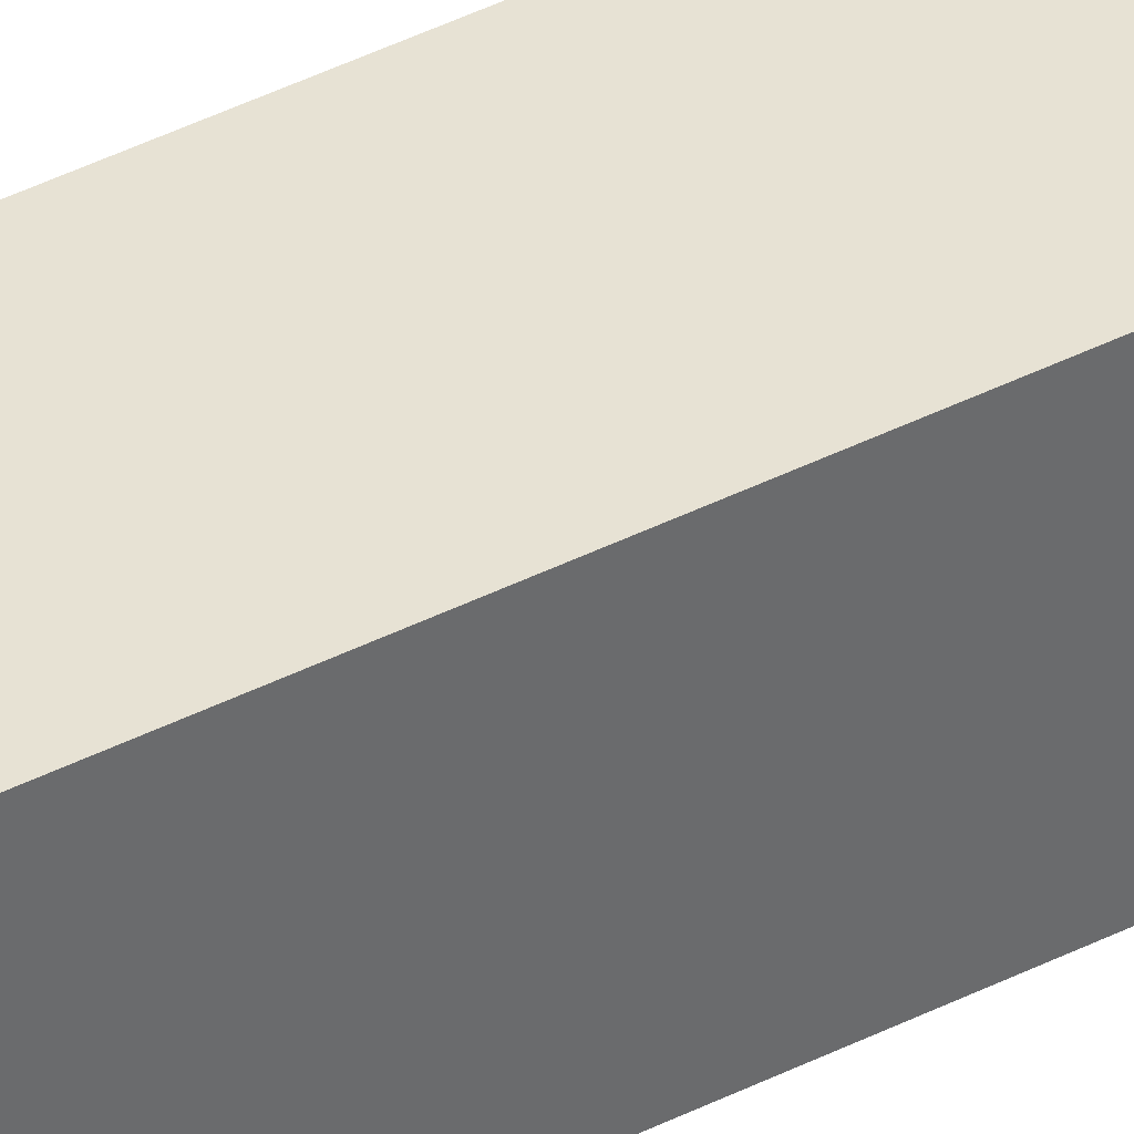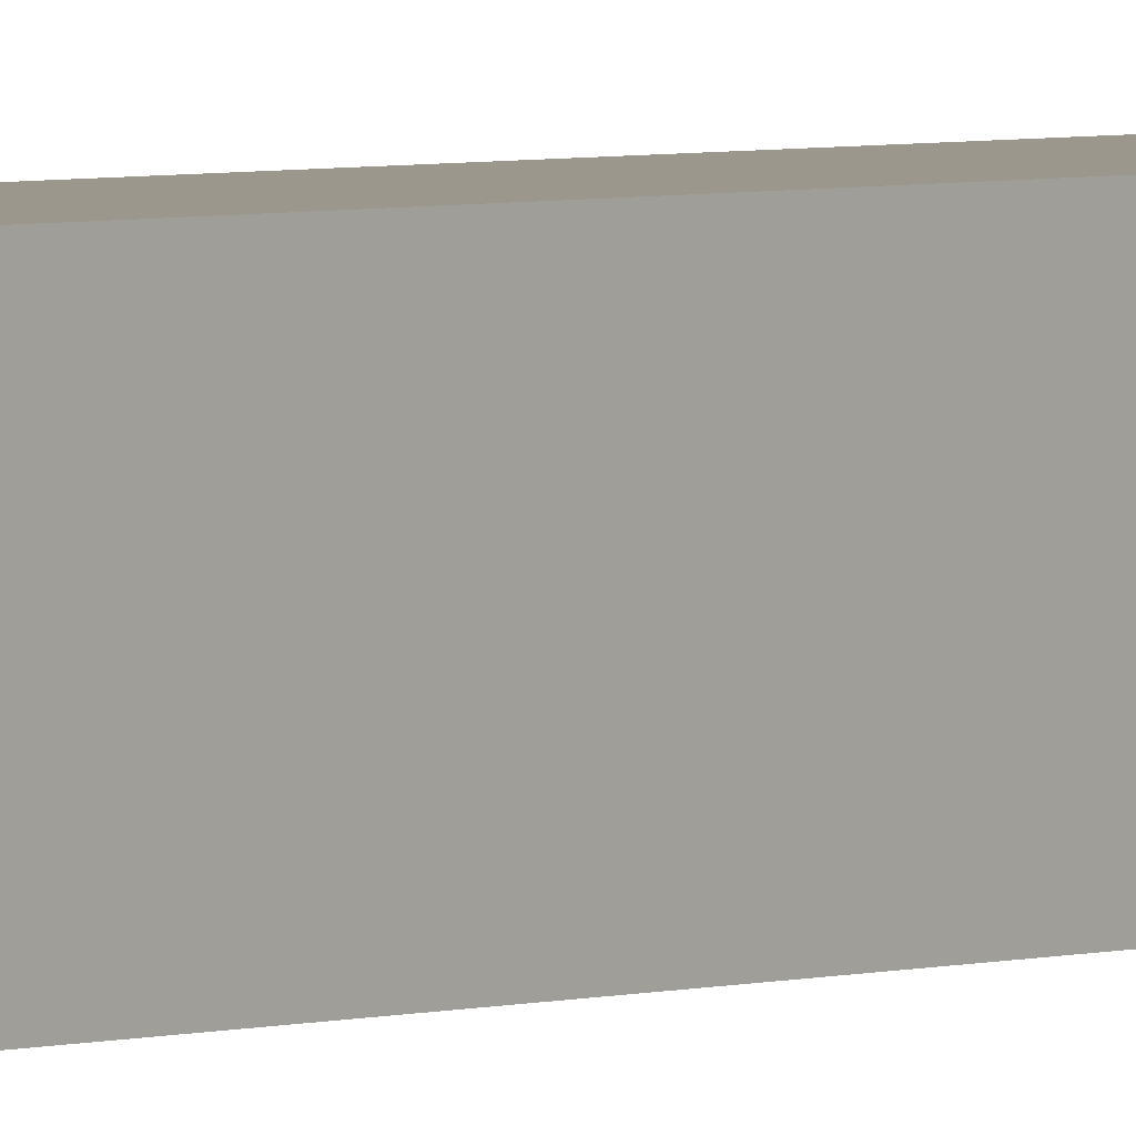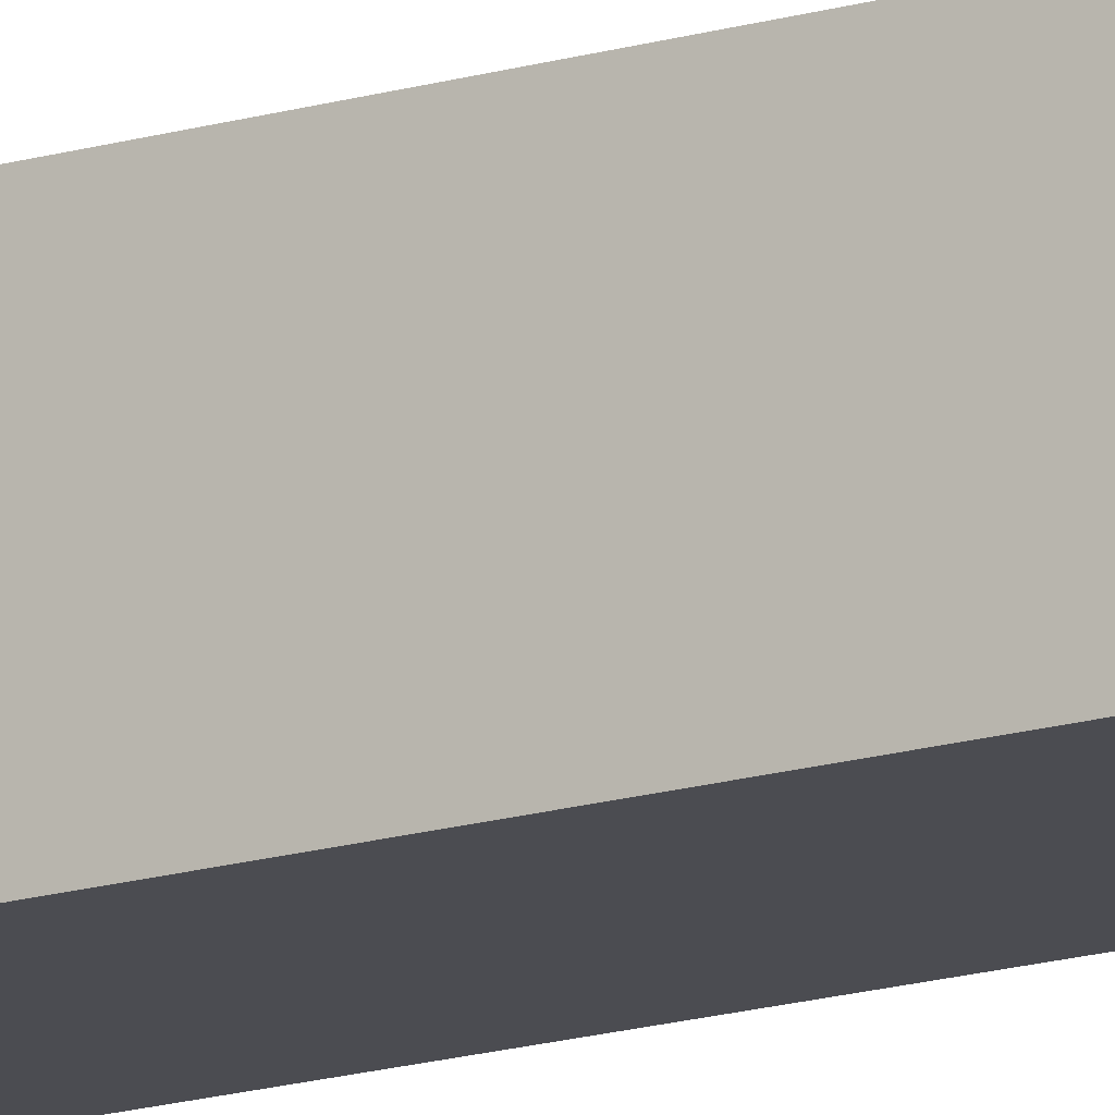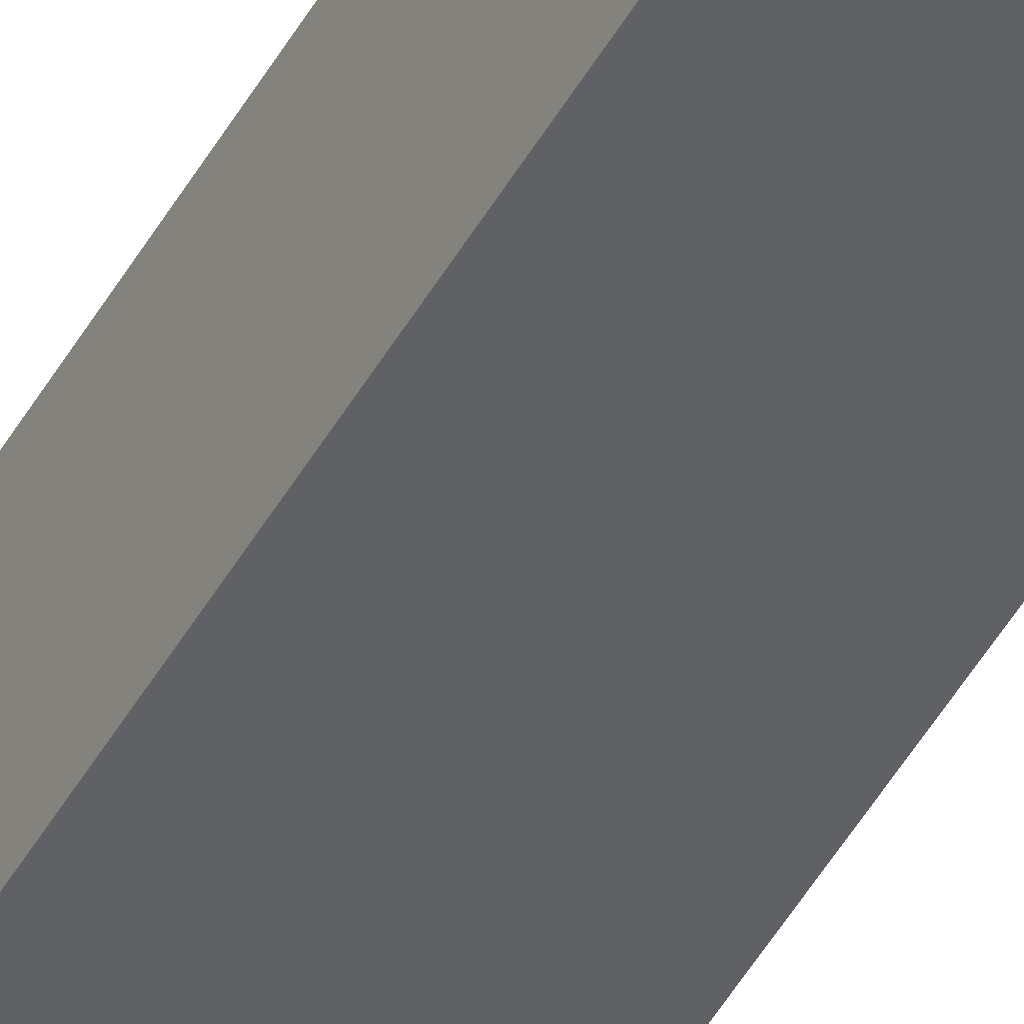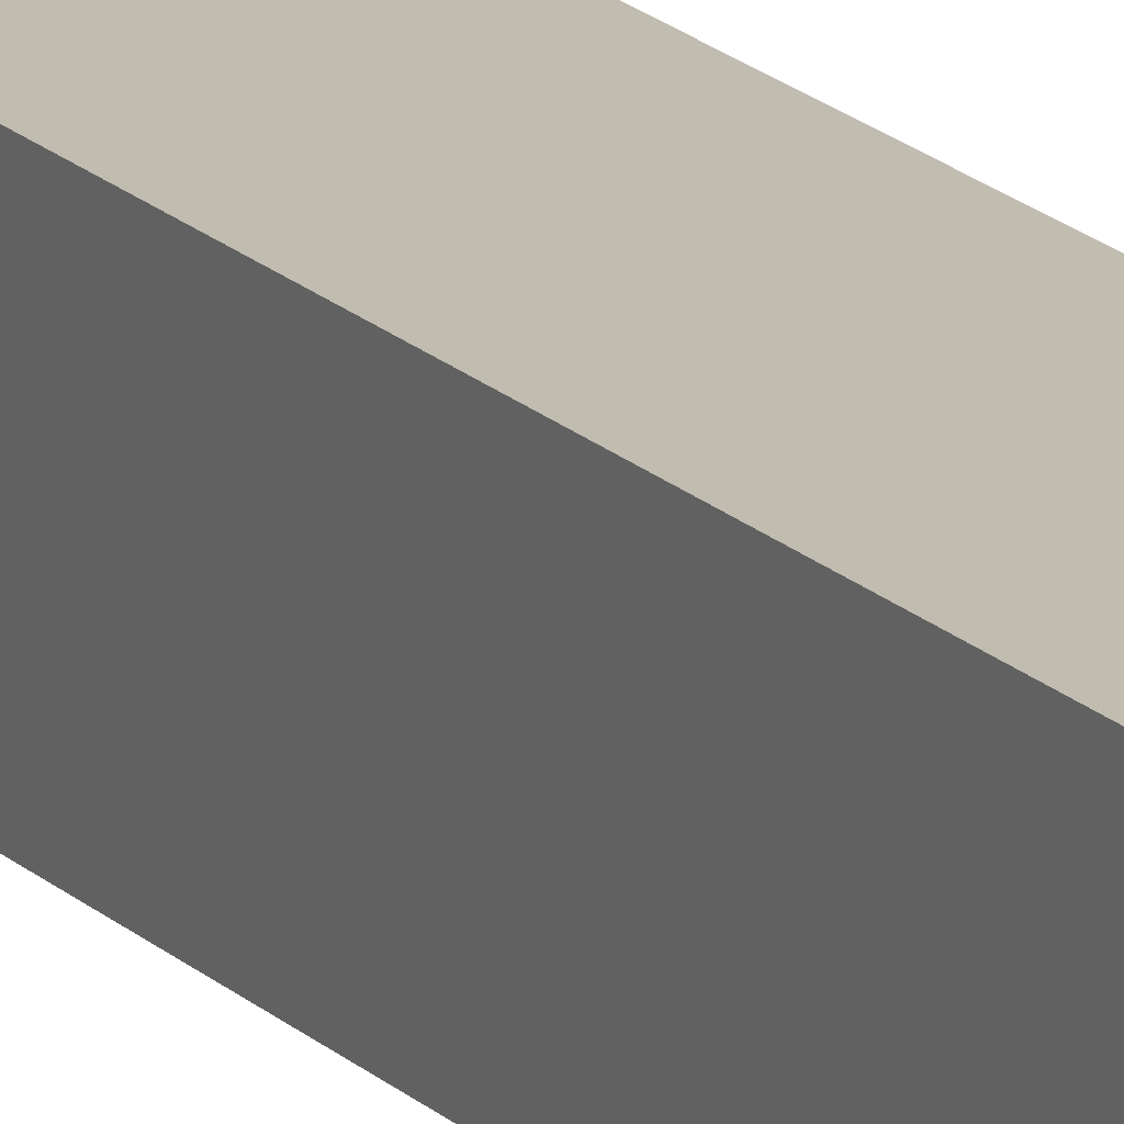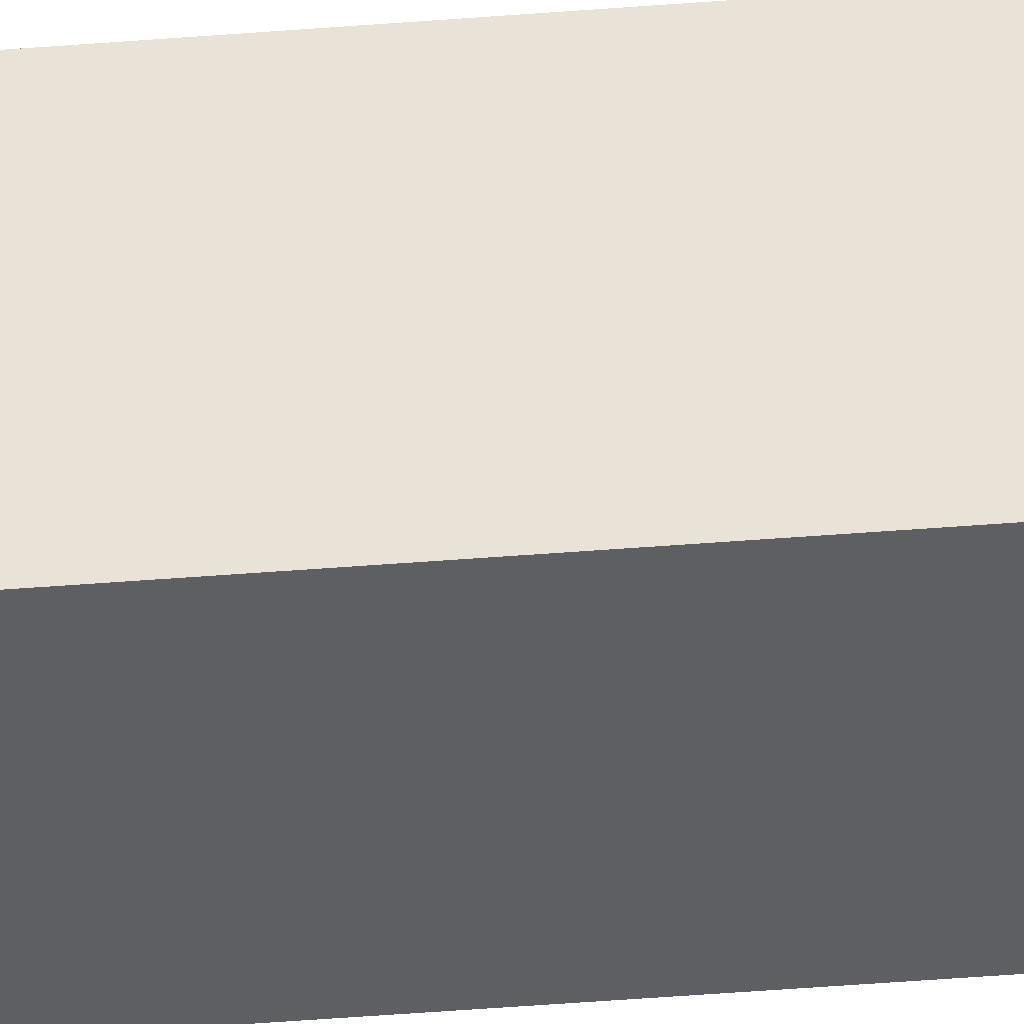
<metadata>
{"format":"obj","ext":"obj","renderer":"f3d","projection":"perspective","resolution":1024,"background":"white","views":[{"elev":39.7,"azim":-122.5,"up":"+Z"},{"elev":2.7,"azim":35.9,"up":"+Z"},{"elev":-15.5,"azim":123.1,"up":"+Z"},{"elev":-49.3,"azim":151.2,"up":"+Z"},{"elev":16.6,"azim":152.4,"up":"+Z"},{"elev":-39.9,"azim":-84.1,"up":"+Z"}]}
</metadata>
<code>
o Front_VERT._Face_Framing2/Front_VERT._Face_Framing12/mesh16/mesh16-geometry#mesh16-geometry
v 0.304 0.3543 0.1906
v 0.329 -0.05307 0.1906
v 0.304 -0.05307 0.1906
v 0.329 0.3543 0.1906
v 0.304 -0.05307 0.2155
v 0.329 0.3543 0.2155
v 0.329 -0.05307 0.2155
v 0.304 0.3543 0.2155
f 1 2 3
f 2 1 4
f 5 1 3
f 6 2 4
f 1 5 8
f 2 6 7
f 6 5 7
f 5 6 8
f 3 2 1
f 4 1 2
f 2 5 3
f 3 5 2
f 3 1 5
f 1 6 4
f 4 6 1
f 4 2 6
f 5 2 7
f 7 2 5
f 8 5 1
f 6 1 8
f 8 1 6
f 7 6 2
f 7 5 6
f 8 6 5

</code>
